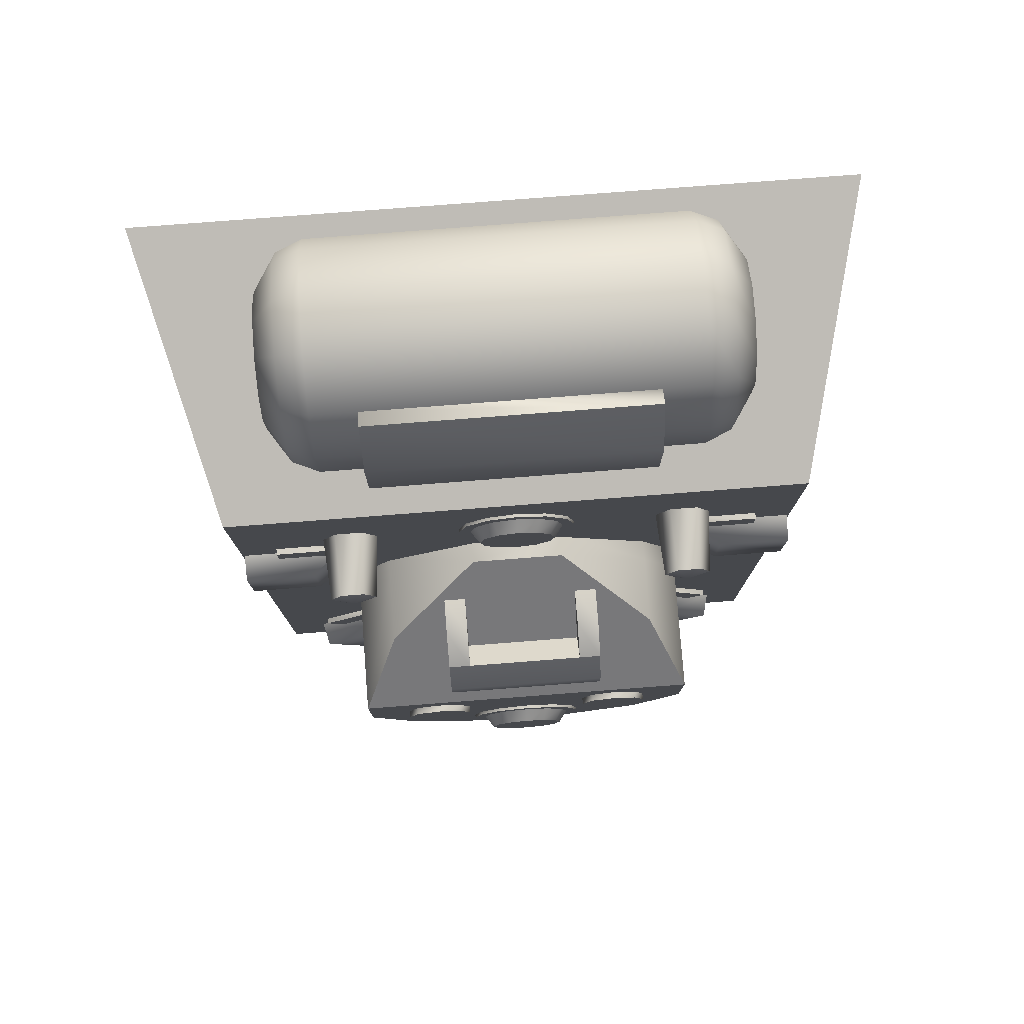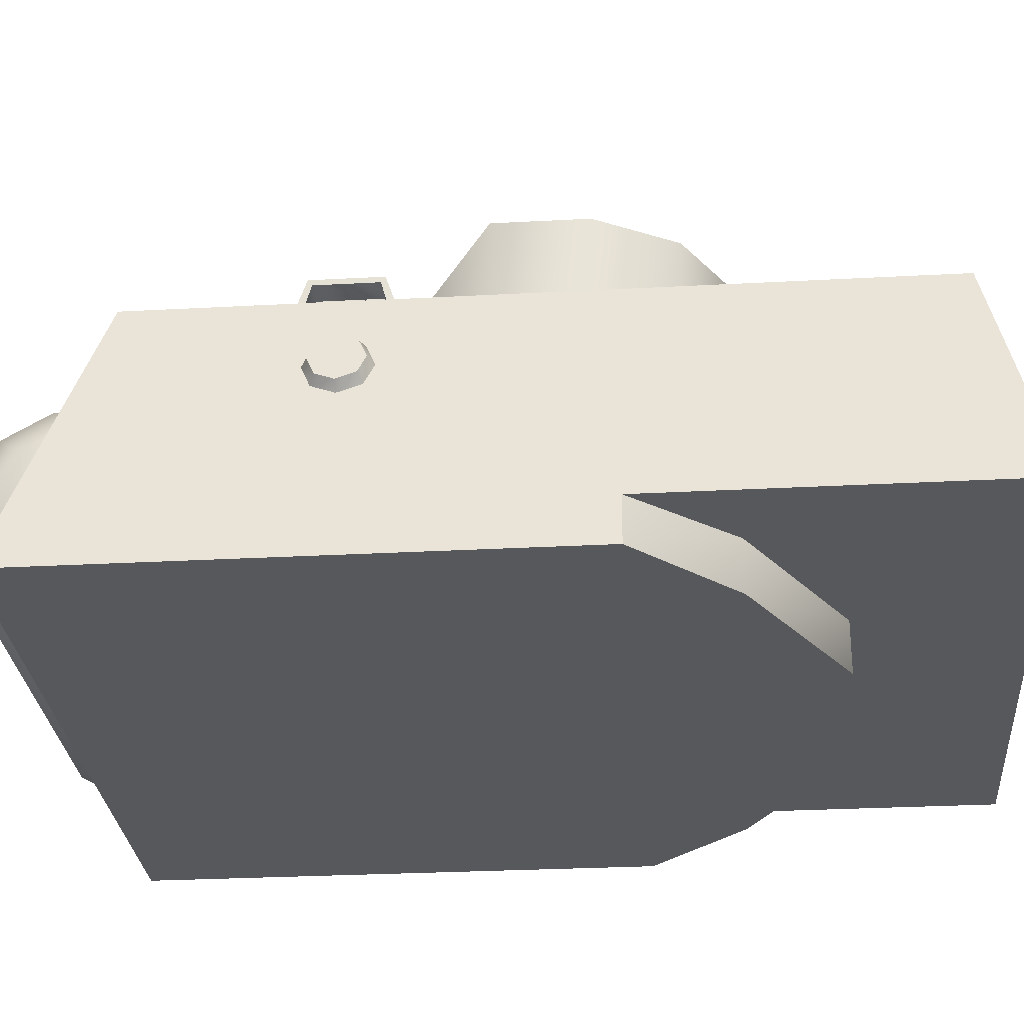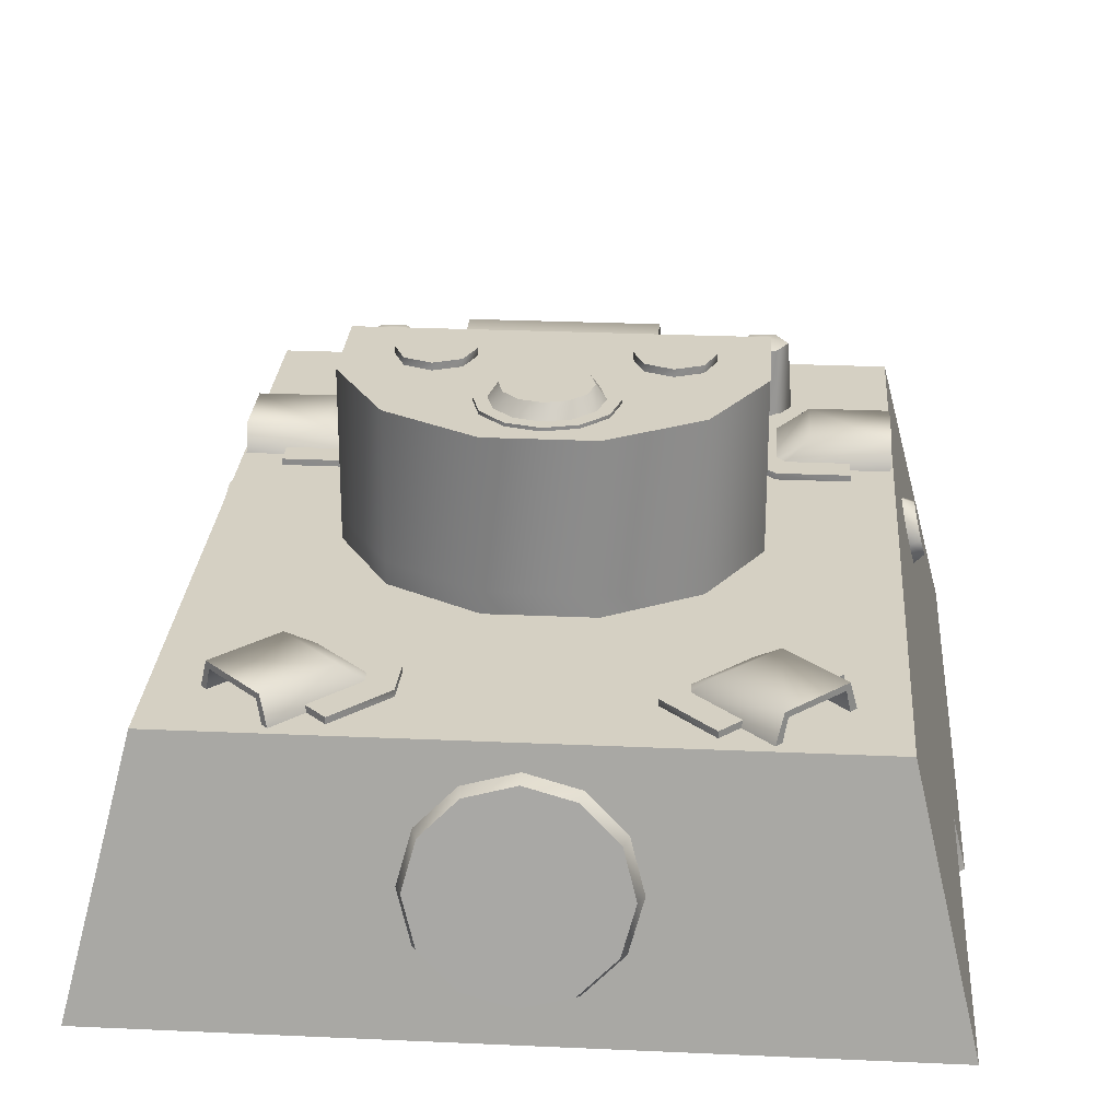
<metadata>
{"format":"obj","ext":"obj","renderer":"f3d","projection":"perspective","resolution":1024,"background":"white","views":[{"elev":78.7,"azim":175.6,"up":"+Z"},{"elev":-28.4,"azim":94.7,"up":"+Y"},{"elev":26.3,"azim":-175.9,"up":"+Y"}]}
</metadata>
<code>
v 0.567 1.396 4.715
v 0.567 1.396 4.855
v 0.567 1.326 4.976
v 0.567 1.205 5.046
v 0.567 1.065 5.046
v 0.567 0.9443 4.976
v 0.567 0.8744 4.855
v -0.567 1.396 4.715
v -0.567 1.396 4.855
v -0.567 1.326 4.976
v -0.567 1.205 5.046
v -0.567 1.065 5.046
v -0.567 0.9443 4.976
v -0.567 0.8744 4.855
v 0.4967 0.8454 4.863
v -0.4967 0.8454 4.863
v 0.4967 0.9231 4.998
v -0.4967 0.9231 4.998
v 0.4967 1.058 5.075
v -0.4967 1.058 5.075
v 0.4967 1.213 5.075
v -0.4967 1.213 5.075
v 0.4967 1.348 4.998
v -0.4967 1.348 4.998
v 0.4967 1.425 4.863
v -0.4967 1.425 4.863
v 0.4967 1.425 4.708
v -0.4967 1.425 4.708
v -0.625 1.309 4.739
v 0.625 1.309 4.739
v -0.625 1.309 4.832
v 0.625 1.309 4.832
v -0.625 1.263 4.913
v 0.625 1.263 4.913
v -0.625 1.182 4.959
v 0.625 1.182 4.959
v -0.625 1.089 4.959
v 0.625 1.089 4.959
v -0.625 1.008 4.913
v 0.625 1.008 4.913
v -0.625 0.9614 4.832
v 0.625 0.9614 4.832
v 0.625 1.135 4.785
v -0.625 1.135 4.785
v 0.9076 0.9323 3.52
v 0.9406 0.797 4.896
v -0.9406 0.797 4.896
v -0.9076 0.9323 3.52
v -0.9406 0.797 3.52
v 0.9406 0.797 3.52
v -0.7581 1.544 4.673
v 0.7581 1.544 4.673
v 0.7581 1.544 3.52
v -0.7581 1.544 3.52
v 0.9076 0.9323 2.595
v -0.9076 0.9323 2.595
v -0.7581 1.544 2.726
v 0.7581 1.544 2.726
v 0.259 0.797 3.024
v 0.259 0.9323 3.024
v -0.259 0.797 3.024
v -0.259 0.9323 3.024
v -0.6869 0.797 3.267
v -0.6869 0.9323 3.267
v 0.6869 0.797 3.267
v 0.6869 0.9323 3.267
v -0.005704 1.255 2.626
v -0.005704 1.009 2.612
v -0.005704 1.031 2.578
v -0.1279 1.041 2.619
v -0.1207 1.061 2.584
v -0.2173 1.128 2.637
v -0.2048 1.143 2.602
v -0.25 1.248 2.663
v -0.2356 1.255 2.626
v -0.2173 1.367 2.688
v -0.2048 1.368 2.65
v -0.1279 1.454 2.707
v -0.1207 1.45 2.667
v -0.005704 1.486 2.714
v -0.005704 1.48 2.674
v 0.1164 1.454 2.707
v 0.1093 1.45 2.667
v 0.2059 1.367 2.688
v 0.1934 1.368 2.65
v 0.2386 1.248 2.663
v 0.2242 1.255 2.626
v 0.2059 1.128 2.637
v 0.1934 1.143 2.602
v 0.1164 1.041 2.619
v 0.1093 1.061 2.584
v -0.375 1.475 4.693
v 0.375 1.475 4.693
v -0.375 1.474 4.876
v 0.375 1.474 4.876
v -0.375 1.391 5.023
v 0.375 1.391 5.023
v 0.375 1.425 4.693
v -0.375 1.425 4.693
v -0.375 1.425 4.863
v 0.375 1.425 4.863
v -0.375 1.348 4.998
v 0.375 1.348 4.998
v -0.4197 1.71 4.452
v -0.4138 1.544 4.463
v -0.4803 1.71 4.452
v -0.4862 1.544 4.463
v -0.5106 1.71 4.4
v -0.5225 1.544 4.4
v -0.4803 1.71 4.348
v -0.4862 1.544 4.337
v -0.4197 1.71 4.348
v -0.4138 1.544 4.337
v -0.3894 1.71 4.4
v -0.3775 1.544 4.4
v -0.45 1.725 4.4
v 0.4803 1.71 4.452
v 0.4862 1.544 4.463
v 0.4197 1.71 4.452
v 0.4138 1.544 4.463
v 0.3894 1.71 4.4
v 0.3775 1.544 4.4
v 0.4197 1.71 4.348
v 0.4138 1.544 4.337
v 0.4803 1.71 4.348
v 0.4862 1.544 4.337
v 0.5106 1.71 4.4
v 0.5225 1.544 4.4
v 0.45 1.725 4.4
v 0.7934 1.399 4.089
v 0.8235 1.395 4.101
v 0.7876 1.423 4.149
v 0.8188 1.414 4.149
v 0.7934 1.399 4.208
v 0.8235 1.395 4.197
v 0.8075 1.341 4.233
v 0.8349 1.348 4.217
v 0.8215 1.283 4.208
v 0.8463 1.301 4.197
v 0.8273 1.259 4.149
v 0.851 1.282 4.149
v 0.8215 1.283 4.089
v 0.8463 1.301 4.101
v 0.8075 1.341 4.065
v 0.8349 1.348 4.081
v 0.8349 1.348 4.149
v -0.7934 1.399 4.208
v -0.8235 1.395 4.197
v -0.7876 1.423 4.149
v -0.8188 1.414 4.149
v -0.7934 1.399 4.089
v -0.8235 1.395 4.101
v -0.8075 1.341 4.065
v -0.8349 1.348 4.081
v -0.8215 1.283 4.089
v -0.8463 1.301 4.101
v -0.8273 1.259 4.149
v -0.851 1.282 4.149
v -0.8215 1.283 4.208
v -0.8463 1.301 4.197
v -0.8075 1.341 4.233
v -0.8349 1.348 4.217
v -0.8349 1.348 4.149
v -0 1.553 4.4
v 0 1.544 4.244
v 0 1.553 4.244
v -0.07817 1.544 4.265
v -0.07817 1.553 4.265
v -0.1354 1.544 4.322
v -0.1354 1.553 4.322
v -0.1563 1.544 4.4
v -0.1563 1.553 4.4
v -0.1354 1.544 4.479
v -0.1354 1.553 4.479
v -0.07817 1.544 4.536
v -0.07817 1.553 4.536
v -0 1.544 4.557
v -0 1.553 4.557
v 0.07817 1.544 4.536
v 0.07817 1.553 4.536
v 0.1354 1.544 4.479
v 0.1354 1.553 4.479
v 0.1563 1.544 4.4
v 0.1563 1.553 4.4
v 0.1354 1.544 4.322
v 0.1354 1.553 4.322
v 0.07817 1.544 4.265
v 0.07817 1.553 4.265
v 0.05082 1.585 4.312
v 0.0625 1.552 4.292
v 0.08803 1.585 4.35
v 0.1083 1.552 4.338
v 0.1016 1.585 4.4
v 0.125 1.552 4.4
v 0.08803 1.585 4.451
v 0.1083 1.552 4.463
v 0.05082 1.585 4.488
v 0.0625 1.552 4.509
v -0 1.585 4.502
v -0 1.552 4.525
v -0.05082 1.585 4.488
v -0.0625 1.552 4.509
v -0.08803 1.585 4.451
v -0.1083 1.552 4.463
v -0.1016 1.585 4.4
v -0.125 1.552 4.4
v -0.08803 1.585 4.35
v -0.1083 1.552 4.338
v -0.05082 1.585 4.312
v -0.0625 1.552 4.292
v 0 1.585 4.299
v 0 1.552 4.275
v -0 1.585 4.4
v -0 1.955 3.448
v 0 1.947 3.292
v 0 1.955 3.292
v -0.07817 1.947 3.313
v -0.07817 1.955 3.313
v -0.1354 1.947 3.37
v -0.1354 1.955 3.37
v -0.1563 1.947 3.448
v -0.1563 1.955 3.448
v -0.1354 1.947 3.527
v -0.1354 1.955 3.527
v -0.07817 1.947 3.584
v -0.07817 1.955 3.584
v -0 1.947 3.605
v -0 1.955 3.605
v 0.07817 1.947 3.584
v 0.07817 1.955 3.584
v 0.1354 1.947 3.527
v 0.1354 1.955 3.527
v 0.1563 1.947 3.448
v 0.1563 1.955 3.448
v 0.1354 1.947 3.37
v 0.1354 1.955 3.37
v 0.07817 1.947 3.313
v 0.07817 1.955 3.313
v 0.05082 1.988 3.36
v 0.0625 1.955 3.34
v 0.08803 1.988 3.398
v 0.1083 1.955 3.386
v 0.1016 1.988 3.448
v 0.125 1.955 3.448
v 0.08803 1.988 3.499
v 0.1083 1.955 3.511
v 0.05082 1.988 3.536
v 0.0625 1.955 3.557
v -0 1.988 3.55
v -0 1.955 3.573
v -0.05082 1.988 3.536
v -0.0625 1.955 3.557
v -0.08803 1.988 3.499
v -0.1083 1.955 3.511
v -0.1016 1.988 3.448
v -0.125 1.955 3.448
v -0.08803 1.988 3.398
v -0.1083 1.955 3.386
v -0.05082 1.988 3.36
v -0.0625 1.955 3.34
v 0 1.988 3.347
v 0 1.955 3.323
v -0 1.988 3.448
v 0.4037 1.56 3.139
v 0.3803 1.56 2.77
v 0.3803 1.544 2.77
v 0.4037 1.544 3.139
v 0.2601 1.56 2.89
v 0.5059 1.56 3.135
v 0.5059 1.544 3.135
v 0.2601 1.544 2.89
v 0.626 1.544 3.015
v 0.2566 1.544 2.992
v 0.626 1.56 3.015
v 0.2566 1.56 2.992
v 0.468 1.545 3.087
v 0.4903 1.545 2.746
v 0.3089 1.545 2.928
v 0.4998 1.611 3.023
v 0.6335 1.611 2.889
v 0.3725 1.611 2.896
v 0.3089 1.545 2.972
v 0.4234 1.545 3.087
v 0.6494 1.545 2.905
v 0.5062 1.611 2.762
v 0.626 1.596 2.882
v 0.5136 1.596 2.77
v 0.6362 1.545 2.892
v 0.5034 1.545 2.759
v 0.4648 1.596 2.818
v 0.4546 1.545 2.808
v 0.5772 1.596 2.931
v 0.5874 1.545 2.941
v -0.2566 1.56 2.992
v -0.626 1.56 3.015
v -0.626 1.544 3.015
v -0.2566 1.544 2.992
v -0.5059 1.56 3.135
v -0.2601 1.56 2.89
v -0.2601 1.544 2.89
v -0.5059 1.544 3.135
v -0.3803 1.544 2.77
v -0.4037 1.544 3.139
v -0.3803 1.56 2.77
v -0.4037 1.56 3.139
v -0.3089 1.545 2.928
v -0.6494 1.545 2.905
v -0.468 1.545 3.087
v -0.3725 1.611 2.896
v -0.5062 1.611 2.762
v -0.4998 1.611 3.023
v -0.4234 1.545 3.087
v -0.3089 1.545 2.972
v -0.4903 1.545 2.746
v -0.6335 1.611 2.889
v -0.5136 1.596 2.77
v -0.626 1.596 2.882
v -0.5035 1.545 2.759
v -0.6362 1.545 2.892
v -0.5772 1.596 2.931
v -0.5874 1.545 2.941
v -0.4648 1.596 2.818
v -0.4546 1.545 2.808
v 0.4133 1.56 4.249
v 0.6579 1.56 3.972
v 0.6579 1.544 3.972
v 0.4133 1.544 4.249
v 0.488 1.56 3.972
v 0.488 1.56 4.319
v 0.488 1.544 4.319
v 0.488 1.544 3.972
v 0.6579 1.544 4.319
v 0.4133 1.544 4.041
v 0.6579 1.56 4.319
v 0.4133 1.56 4.041
v 0.4957 1.545 4.258
v 0.7522 1.545 4.033
v 0.4957 1.545 4.033
v 0.5632 1.611 4.235
v 0.7522 1.611 4.235
v 0.5632 1.611 4.055
v 0.4642 1.545 4.064
v 0.4642 1.545 4.226
v 0.7522 1.545 4.258
v 0.7522 1.611 4.055
v 0.7522 1.596 4.225
v 0.7522 1.596 4.066
v 0.7522 1.545 4.239
v 0.7522 1.545 4.052
v 0.6831 1.596 4.066
v 0.6831 1.545 4.052
v 0.6831 1.596 4.225
v 0.6831 1.545 4.239
v -0.4133 1.56 4.041
v -0.6579 1.56 4.319
v -0.6579 1.544 4.319
v -0.4133 1.544 4.041
v -0.488 1.56 4.319
v -0.488 1.56 3.972
v -0.488 1.544 3.972
v -0.488 1.544 4.319
v -0.6579 1.544 3.972
v -0.4133 1.544 4.249
v -0.6579 1.56 3.972
v -0.4133 1.56 4.249
v -0.4957 1.545 4.033
v -0.7522 1.545 4.258
v -0.4957 1.545 4.258
v -0.5632 1.611 4.055
v -0.7522 1.611 4.055
v -0.5632 1.611 4.235
v -0.4642 1.545 4.226
v -0.4642 1.545 4.064
v -0.7522 1.545 4.033
v -0.7522 1.611 4.235
v -0.7522 1.596 4.066
v -0.7522 1.596 4.225
v -0.7522 1.545 4.052
v -0.7522 1.545 4.239
v -0.6831 1.596 4.225
v -0.6831 1.545 4.239
v -0.6831 1.596 4.066
v -0.6831 1.545 4.052
v -0.3219 1.964 3.627
v -0.3219 1.946 3.627
v -0.2582 1.964 3.6
v -0.2582 1.946 3.6
v -0.1946 1.964 3.627
v -0.1946 1.946 3.627
v -0.1683 1.964 3.69
v -0.1683 1.946 3.69
v -0.1946 1.964 3.754
v -0.1946 1.946 3.754
v -0.2582 1.964 3.78
v -0.2582 1.946 3.78
v -0.3219 1.964 3.754
v -0.3219 1.946 3.754
v -0.3483 1.964 3.69
v -0.3483 1.946 3.69
v -0.2582 1.964 3.69
v -0.4636 1.538 3.594
v -0.4636 1.538 3.843
v 0.4636 1.538 3.594
v 0.3394 1.538 3.379
v 0.1242 1.538 3.255
v -0.3394 1.538 3.379
v -0.1242 1.538 3.255
v 0.4636 1.538 3.843
v -0.3663 1.538 4.011
v 0.3663 1.538 4.011
v -0.1242 1.538 4.182
v 0.1242 1.538 4.182
v -0.1242 1.597 4.182
v 0.3663 1.597 4.011
v 0.1242 1.597 4.182
v 0.3654 1.772 4.012
v -0.3654 1.772 4.012
v -0.3663 1.597 4.011
v 0.4636 1.597 3.843
v -0.3394 1.946 3.379
v -0.3394 1.597 3.379
v -0.1242 1.946 3.255
v -0.1242 1.597 3.255
v 0.1242 1.946 3.255
v 0.1242 1.597 3.255
v 0.3394 1.946 3.379
v 0.3394 1.597 3.379
v 0.4636 1.946 3.594
v 0.4636 1.597 3.594
v 0.4636 1.946 3.843
v -0.4636 1.946 3.843
v -0.4636 1.597 3.843
v -0.4636 1.946 3.594
v -0.4636 1.597 3.594
v 0 1.946 3.719
v -0.1558 1.685 4.096
v 0.1558 1.803 3.981
v -0.1558 1.803 3.981
v -0.2141 1.803 3.981
v 0.2141 1.803 3.981
v 0.2141 1.685 4.096
v -0.2141 1.685 4.096
v 0.2141 1.781 4.1
v -0.2141 1.781 4.1
v 0.2141 1.871 4.05
v -0.2141 1.871 4.05
v 0.2141 1.923 3.962
v -0.2141 1.923 3.962
v 0.2141 1.921 3.866
v -0.2141 1.921 3.866
v -0.1558 1.871 4.05
v 0.1558 1.871 4.05
v -0.1558 1.781 4.1
v 0.1558 1.781 4.1
v 0.1558 1.685 4.096
v 0.1946 1.964 3.627
v 0.1946 1.946 3.627
v 0.2583 1.964 3.6
v 0.2583 1.946 3.6
v 0.3219 1.964 3.627
v 0.3219 1.946 3.627
v 0.3483 1.964 3.69
v 0.3483 1.946 3.69
v 0.3219 1.964 3.754
v 0.3219 1.946 3.754
v 0.2583 1.964 3.78
v 0.2583 1.946 3.78
v 0.1946 1.964 3.754
v 0.1946 1.946 3.754
v 0.1683 1.964 3.69
v 0.1683 1.946 3.69
v 0.2583 1.964 3.69
g KV-VI_Turret_Front
f 32 30 1 2
f 2 1 27 25
f 34 32 2 3
f 3 2 25 23
f 36 34 3 4
f 4 3 23 21
f 38 36 4 5
f 5 4 21 19
f 40 38 5 6
f 6 5 19 17
f 42 40 6 7
f 7 6 17 15
f 26 28 8 9
f 9 8 29 31
f 24 26 9 10
f 10 9 31 33
f 22 24 10 11
f 11 10 33 35
f 20 22 11 12
f 12 11 35 37
f 18 20 12 13
f 13 12 37 39
f 16 18 13 14
f 14 13 39 41
f 18 16 15 17
f 20 18 17 19
f 22 20 19 21
f 24 22 21 23
f 26 24 23 25
f 28 26 25 27
f 32 43 30
f 29 44 31
f 34 43 32
f 31 44 33
f 36 43 34
f 33 44 35
f 38 43 36
f 35 44 37
f 40 43 38
f 37 44 39
f 42 43 40
f 39 44 41
f 48 64 63 49
f 66 45 50 65
f 59 65 63 61
f 47 49 50 46
f 63 65 50 49
f 46 45 53 52
f 54 48 47 51
f 46 50 45
f 49 47 48
f 51 47 46 52
f 53 54 51 52
f 56 55 45 48
f 54 57 56 48
f 53 58 57 54
f 55 58 53 45
f 55 56 57 58
f 62 60 59 61
f 64 62 61 63
f 60 66 65 59
f 71 67 69
f 71 69 68 70
f 73 67 71
f 73 71 70 72
f 75 67 73
f 75 73 72 74
f 77 67 75
f 77 75 74 76
f 79 67 77
f 79 77 76 78
f 81 67 79
f 81 79 78 80
f 83 67 81
f 83 81 80 82
f 85 67 83
f 85 83 82 84
f 87 67 85
f 87 85 84 86
f 89 67 87
f 89 87 86 88
f 91 67 89
f 91 89 88 90
f 69 67 91
f 69 91 90 68
f 95 93 92 94
f 97 95 94 96
f 100 94 92 99
f 93 95 101 98
f 102 96 94 100
f 95 97 103 101
f 103 97 96 102
f 105 115 114 104
f 114 116 104
f 107 105 104 106
f 104 116 106
f 109 107 106 108
f 106 116 108
f 111 109 108 110
f 108 116 110
f 113 111 110 112
f 110 116 112
f 115 113 112 114
f 112 116 114
f 118 128 127 117
f 127 129 117
f 120 118 117 119
f 117 129 119
f 122 120 119 121
f 119 129 121
f 124 122 121 123
f 121 129 123
f 126 124 123 125
f 123 129 125
f 128 126 125 127
f 125 129 127
f 131 146 145
f 131 145 144 130
f 133 146 131
f 133 131 130 132
f 135 146 133
f 135 133 132 134
f 137 146 135
f 137 135 134 136
f 139 146 137
f 139 137 136 138
f 141 146 139
f 141 139 138 140
f 143 146 141
f 143 141 140 142
f 145 146 143
f 145 143 142 144
f 148 163 162
f 148 162 161 147
f 150 163 148
f 150 148 147 149
f 152 163 150
f 152 150 149 151
f 154 163 152
f 154 152 151 153
f 156 163 154
f 156 154 153 155
f 158 163 156
f 158 156 155 157
f 160 163 158
f 160 158 157 159
f 162 163 160
f 162 160 159 161
f 168 164 166
f 168 166 165 167
f 170 164 168
f 170 168 167 169
f 172 164 170
f 172 170 169 171
f 174 164 172
f 174 172 171 173
f 176 164 174
f 176 174 173 175
f 178 164 176
f 178 176 175 177
f 180 164 178
f 180 178 177 179
f 182 164 180
f 182 180 179 181
f 184 164 182
f 184 182 181 183
f 186 164 184
f 186 184 183 185
f 188 164 186
f 188 186 185 187
f 166 164 188
f 166 188 187 165
f 190 212 211 189
f 211 213 189
f 192 190 189 191
f 189 213 191
f 194 192 191 193
f 191 213 193
f 196 194 193 195
f 193 213 195
f 198 196 195 197
f 195 213 197
f 200 198 197 199
f 197 213 199
f 202 200 199 201
f 199 213 201
f 204 202 201 203
f 201 213 203
f 206 204 203 205
f 203 213 205
f 208 206 205 207
f 205 213 207
f 210 208 207 209
f 207 213 209
f 212 210 209 211
f 209 213 211
f 218 214 216
f 218 216 215 217
f 220 214 218
f 220 218 217 219
f 222 214 220
f 222 220 219 221
f 224 214 222
f 224 222 221 223
f 226 214 224
f 226 224 223 225
f 228 214 226
f 228 226 225 227
f 230 214 228
f 230 228 227 229
f 232 214 230
f 232 230 229 231
f 234 214 232
f 234 232 231 233
f 236 214 234
f 236 234 233 235
f 238 214 236
f 238 236 235 237
f 216 214 238
f 216 238 237 215
f 240 262 261 239
f 261 263 239
f 242 240 239 241
f 239 263 241
f 244 242 241 243
f 241 263 243
f 246 244 243 245
f 243 263 245
f 248 246 245 247
f 245 263 247
f 250 248 247 249
f 247 263 249
f 252 250 249 251
f 249 263 251
f 254 252 251 253
f 251 263 253
f 256 254 253 255
f 253 263 255
f 258 256 255 257
f 255 263 257
f 260 258 257 259
f 257 263 259
f 262 260 259 261
f 259 263 261
f 266 265 274 272
f 267 264 275 273
f 269 274 265 268
f 268 275 264 269
f 272 274 269 270
f 270 269 264 267
f 273 275 268 271
f 271 268 265 266
f 281 285 277 278
f 280 279 276 284
f 281 279 280 285
f 281 278 282
f 279 283 276
f 283 279 281 282
f 280 286 287 285
f 280 284 288 286
f 289 277 285 287
f 287 290 291 289
f 293 292 286 288
f 286 292 290 287
f 291 290 292 293
f 296 295 304 302
f 297 294 305 303
f 299 304 295 298
f 298 305 294 299
f 302 304 299 300
f 300 299 294 297
f 303 305 298 301
f 301 298 295 296
f 311 315 307 308
f 310 309 306 314
f 311 309 310 315
f 311 308 312
f 309 313 306
f 313 309 311 312
f 310 316 317 315
f 310 314 318 316
f 319 307 315 317
f 317 320 321 319
f 323 322 316 318
f 316 322 320 317
f 321 320 322 323
f 326 325 334 332
f 327 324 335 333
f 329 334 325 328
f 328 335 324 329
f 332 334 329 330
f 330 329 324 327
f 333 335 328 331
f 331 328 325 326
f 341 345 337 338
f 340 339 336 344
f 341 339 340 345
f 341 338 342
f 339 343 336
f 343 339 341 342
f 340 346 347 345
f 340 344 348 346
f 349 337 345 347
f 347 350 351 349
f 353 352 346 348
f 346 352 350 347
f 351 350 352 353
f 356 355 364 362
f 357 354 365 363
f 359 364 355 358
f 358 365 354 359
f 362 364 359 360
f 360 359 354 357
f 363 365 358 361
f 361 358 355 356
f 371 375 367 368
f 370 369 366 374
f 371 369 370 375
f 371 368 372
f 369 373 366
f 373 369 371 372
f 370 376 377 375
f 370 374 378 376
f 379 367 375 377
f 377 380 381 379
f 383 382 376 378
f 376 382 380 377
f 381 380 382 383
f 454 437 455
f 437 454 452
f 385 399 398 384
f 398 400 384
f 387 385 384 386
f 384 400 386
f 389 387 386 388
f 386 400 388
f 391 389 388 390
f 388 400 390
f 393 391 390 392
f 390 400 392
f 395 393 392 394
f 392 400 394
f 397 395 394 396
f 394 400 396
f 399 397 396 398
f 396 400 398
f 402 432 434 401
f 434 421 406 401
f 409 418 432 402
f 429 419 408 403
f 404 427 429 403
f 405 425 427 404
f 407 423 425 405
f 406 421 423 407
f 419 414 410 408
f 411 413 418 409
f 410 414 415 412
f 415 413 411 412
f 430 416 414 419
f 417 416 430 431
f 415 416 417 413
f 413 417 418
f 416 415 414
f 417 431 432 418
f 430 435 431
f 421 434 433 420
f 433 435 420
f 423 421 420 422
f 420 435 422
f 425 423 422 424
f 422 435 424
f 427 425 424 426
f 424 435 426
f 429 427 426 428
f 426 435 428
f 419 429 428 430
f 428 435 430
f 434 432 431 433
f 431 435 433
f 444 439 442
f 441 440 443
f 446 439 444
f 443 440 445
f 448 439 446
f 445 440 447
f 450 439 448
f 450 448 447 449
f 447 440 449
f 448 446 451
f 443 445 452 454
f 453 451 446 444
f 441 443 454 455
f 436 453 444 442
f 445 447 452
f 447 448 451 452
f 438 453 436
f 453 438 451
f 451 438 437 452
f 457 471 470 456
f 470 472 456
f 459 457 456 458
f 456 472 458
f 461 459 458 460
f 458 472 460
f 463 461 460 462
f 460 472 462
f 465 463 462 464
f 462 472 464
f 467 465 464 466
f 464 472 466
f 469 467 466 468
f 466 472 468
f 471 469 468 470
f 468 472 470

</code>
